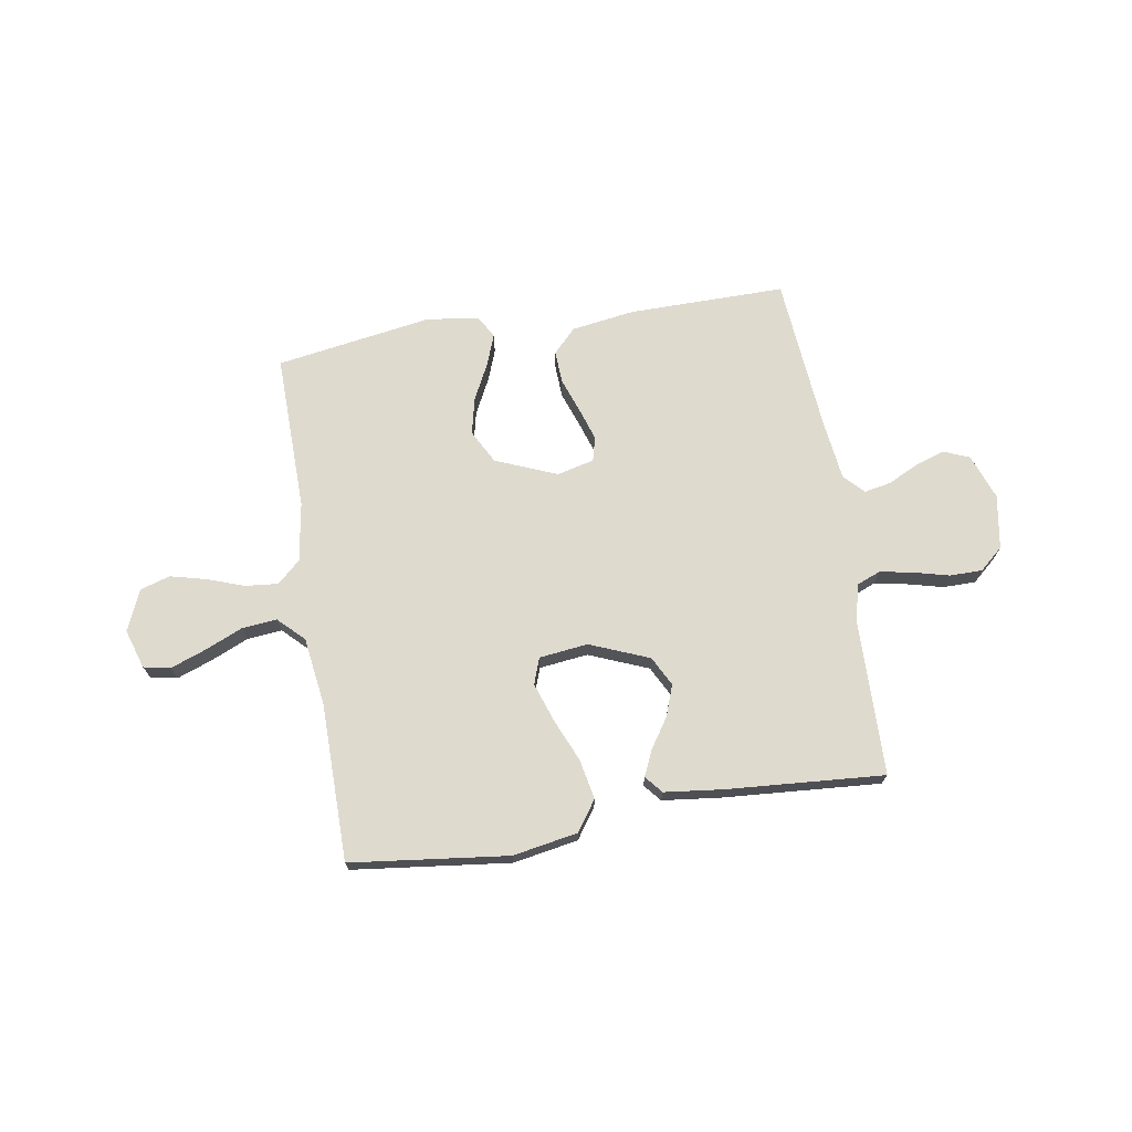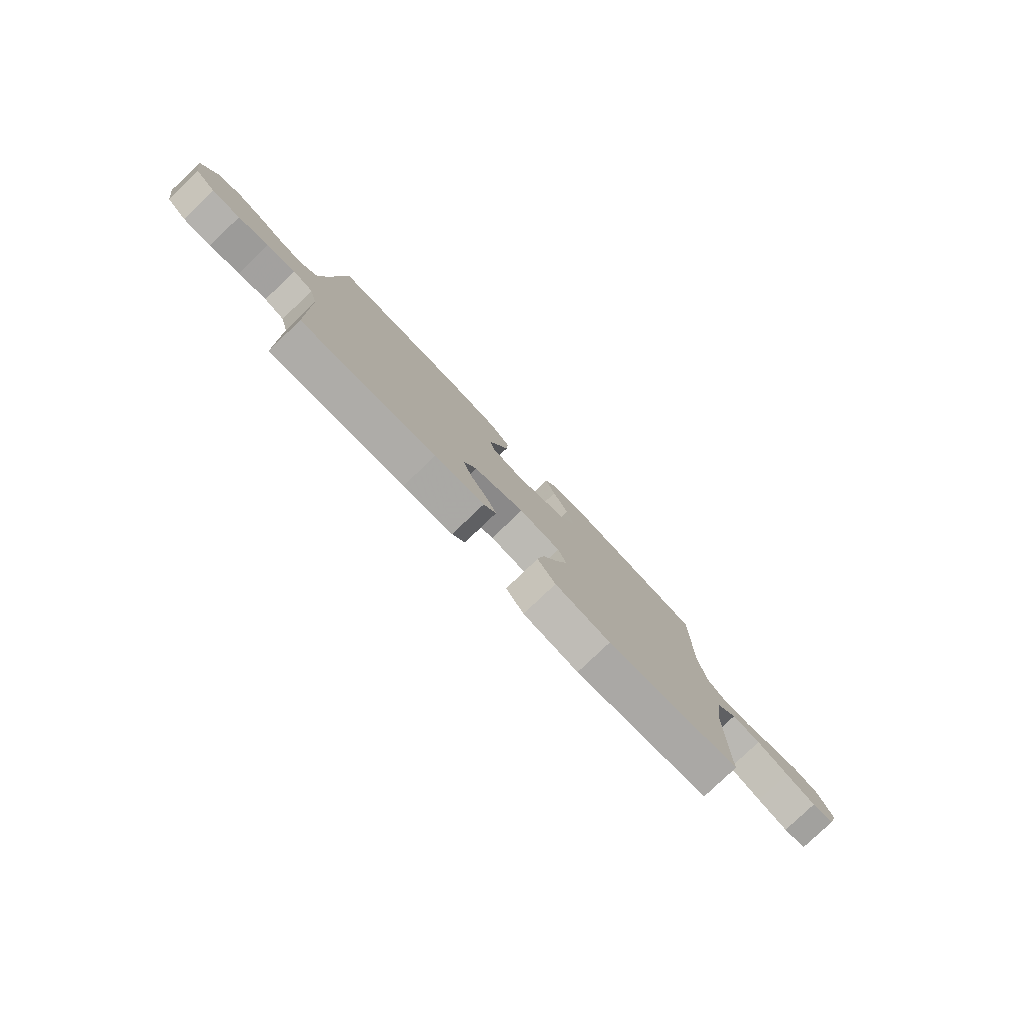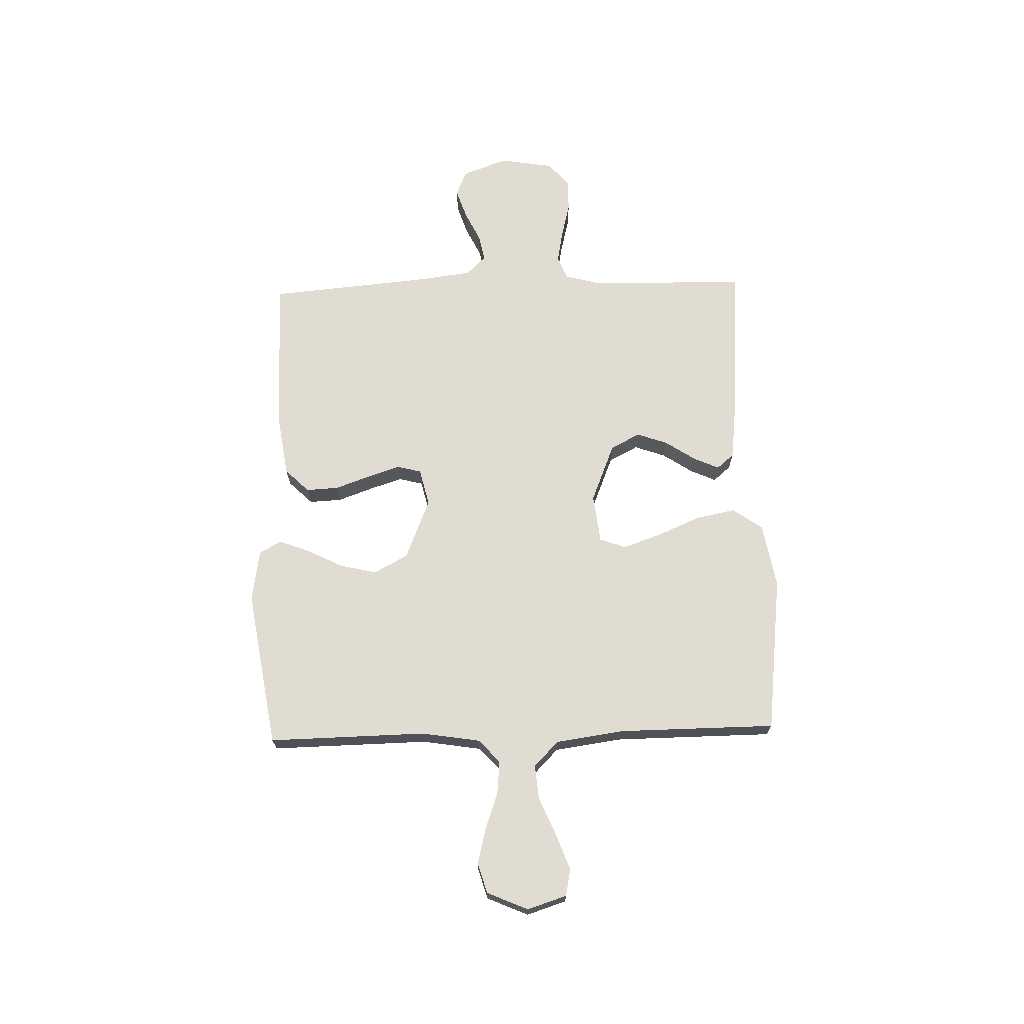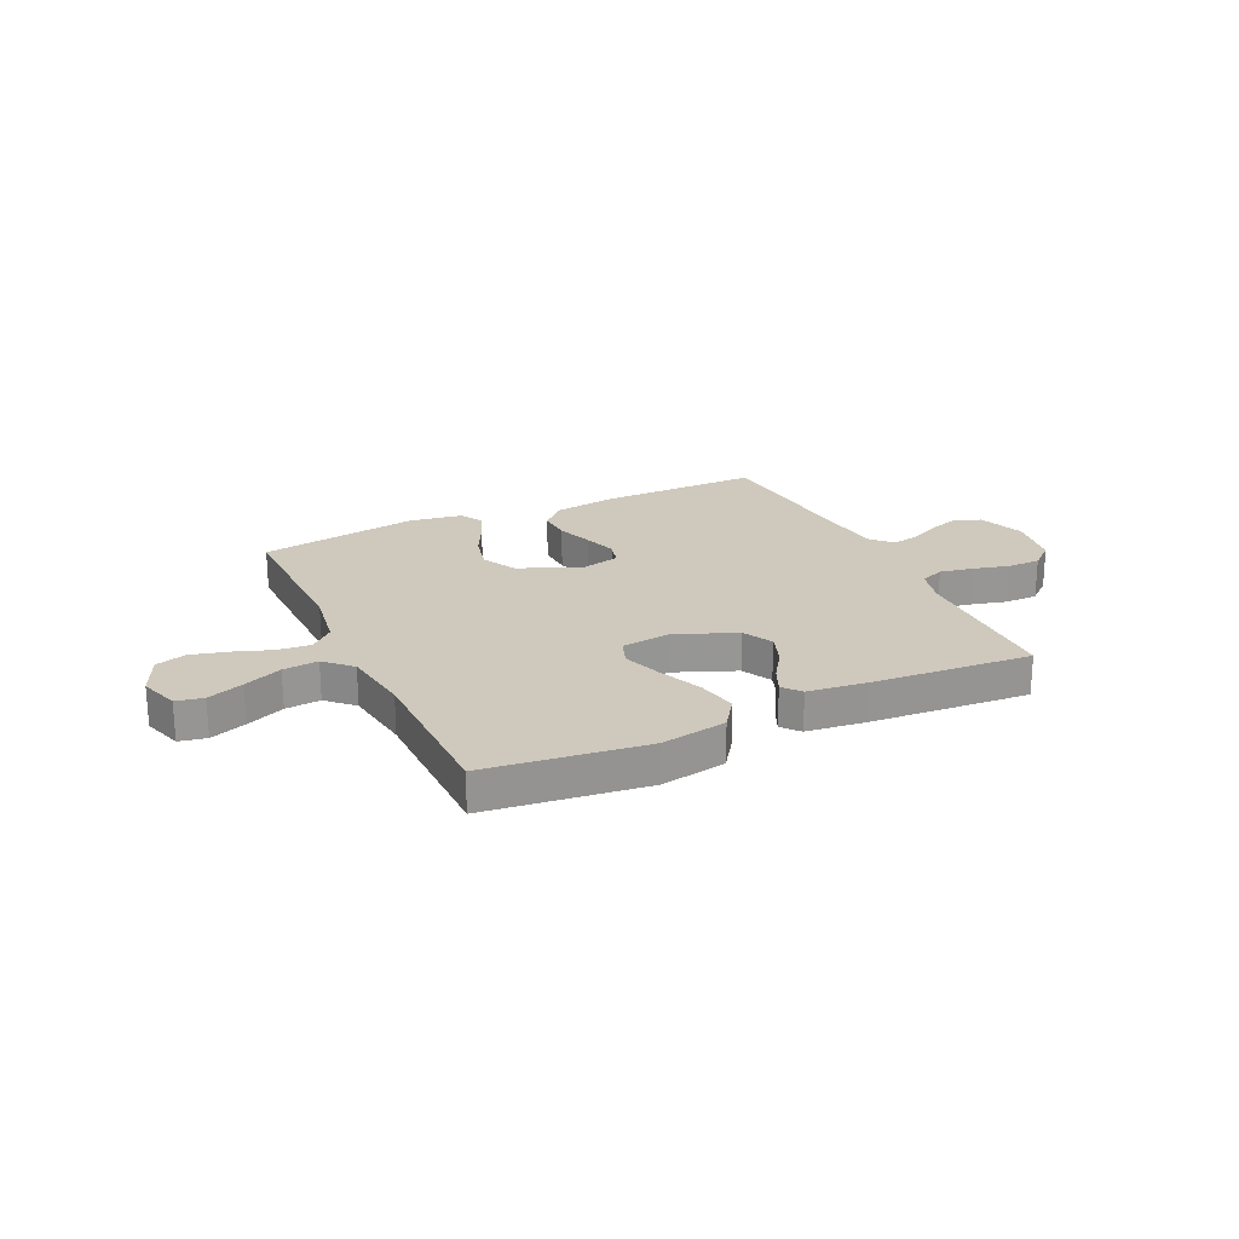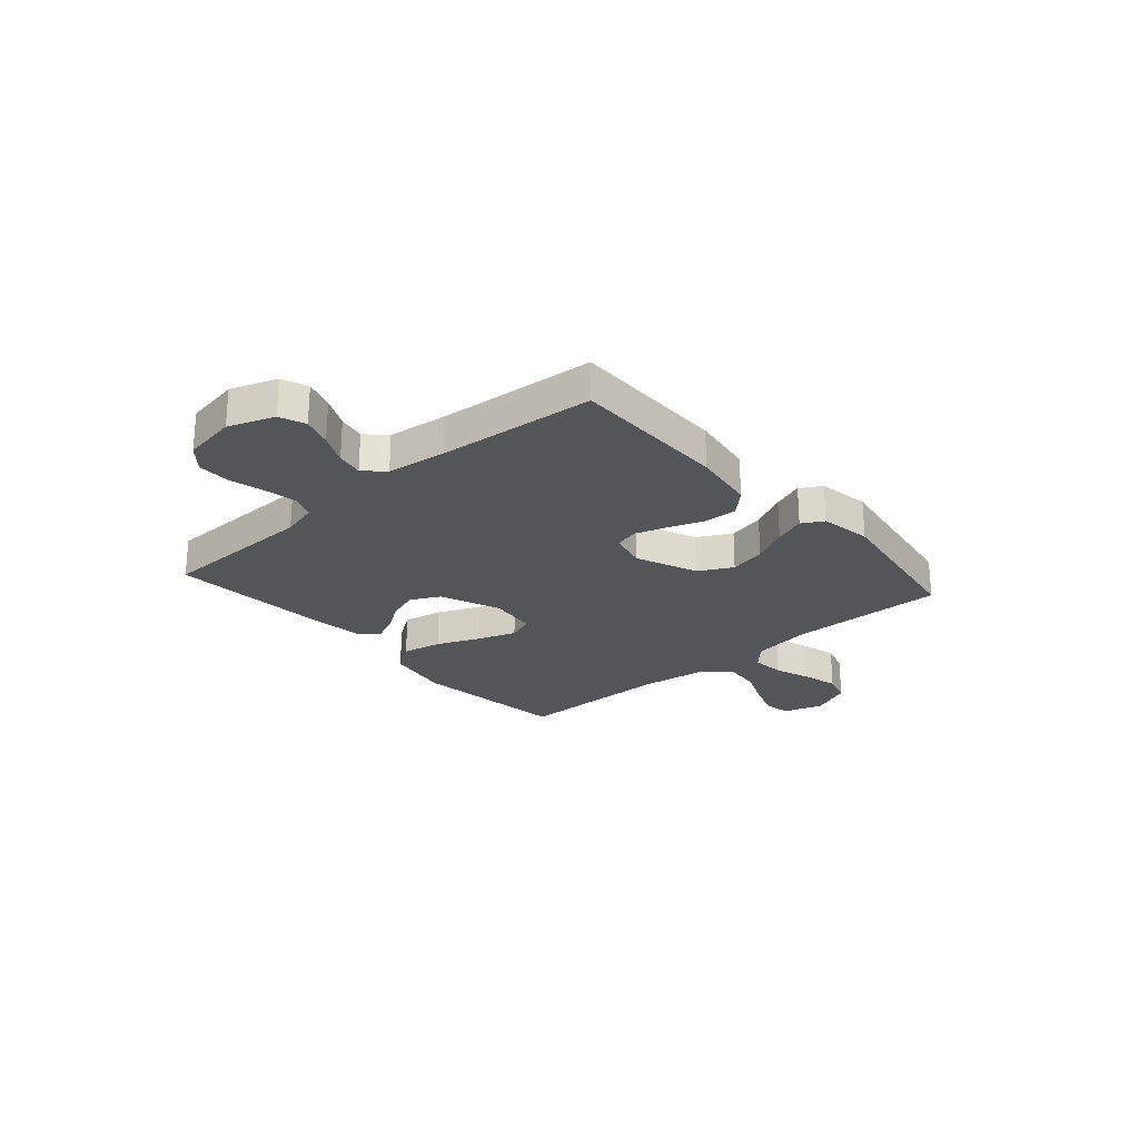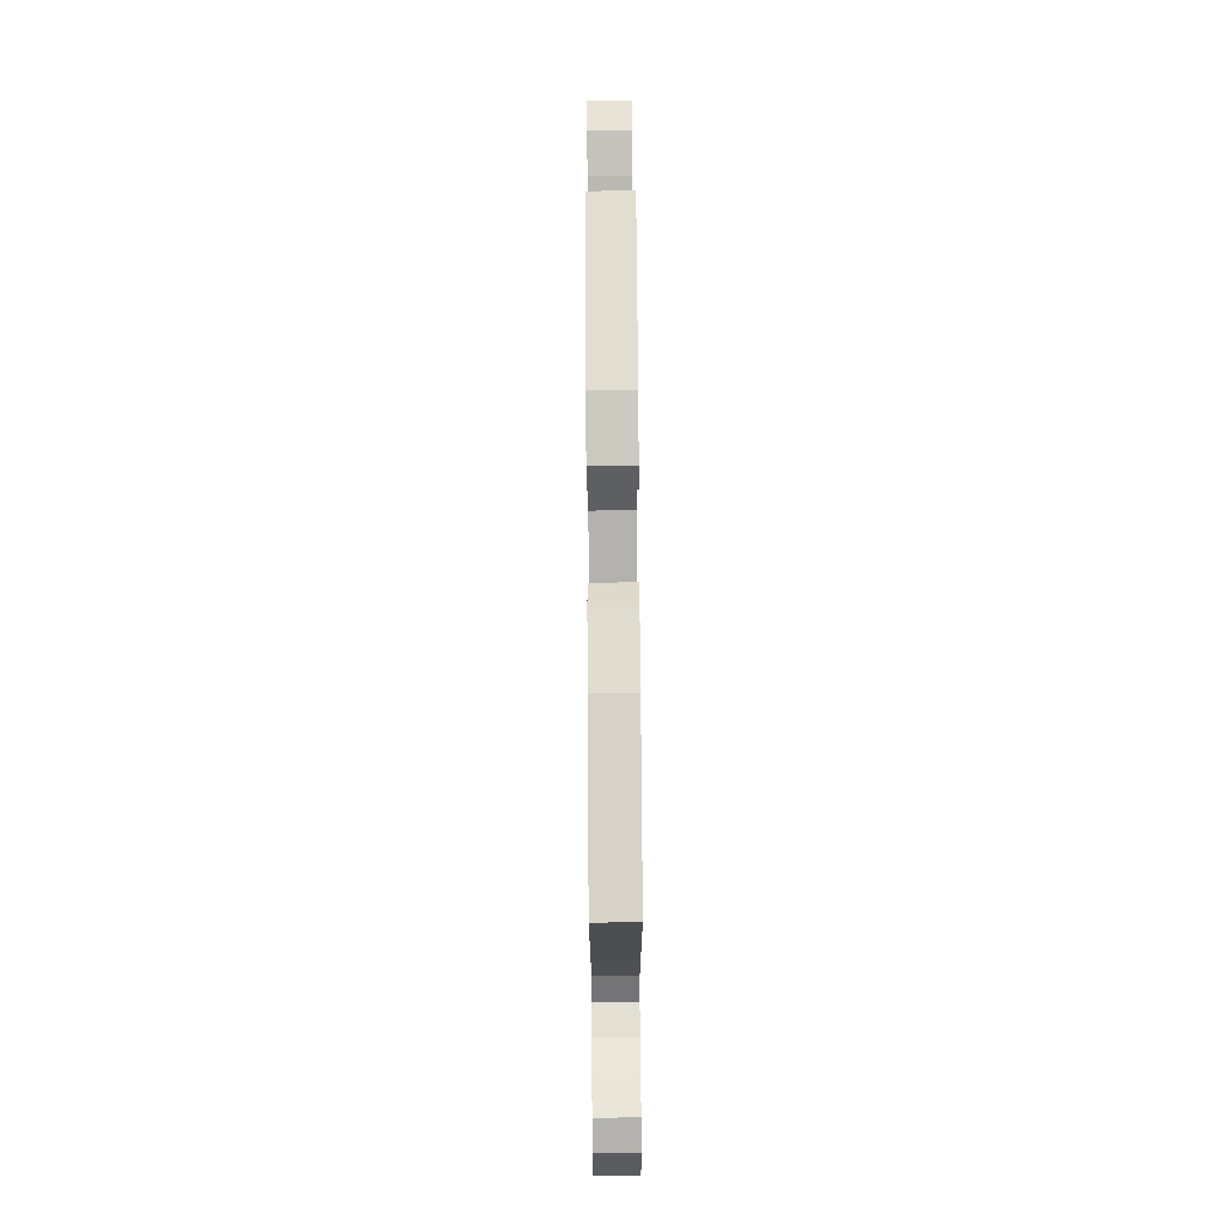
<metadata>
{"format":"obj","ext":"obj","renderer":"f3d","projection":"perspective","resolution":1024,"background":"white","views":[{"elev":71.1,"azim":170.7,"up":"+Y"},{"elev":-79.7,"azim":-46.3,"up":"+Z"},{"elev":69.3,"azim":88.3,"up":"+Y"},{"elev":22.5,"azim":154.8,"up":"+Y"},{"elev":-24.8,"azim":-48.8,"up":"+Y"},{"elev":78.0,"azim":-90.4,"up":"+Z"}]}
</metadata>
<code>
v -0.5 0.07 -0.5
v -0.506 0.07 -0.2
v -0.524 0.07 -0.131
v -0.569 0.07 -0.113
v -0.632 0.07 -0.125
v -0.699 0.07 -0.142
v -0.761 0.07 -0.142
v -0.806 0.07 -0.103
v -0.823 0.07 0
v -0.791 0.07 0.087
v -0.742 0.07 0.107
v -0.685 0.07 0.088
v -0.627 0.07 0.06
v -0.576 0.07 0.05
v -0.54 0.07 0.087
v -0.526 0.07 0.2
v -0.5 0.07 0.5
v -0.2 0.07 0.498
v -0.08 0.07 0.48
v -0.036 0.07 0.435
v -0.039 0.07 0.373
v -0.063 0.07 0.306
v -0.083 0.07 0.244
v -0.071 0.07 0.198
v 0 0.07 0.181
v 0.117 0.07 0.229
v 0.151 0.07 0.293
v 0.135 0.07 0.363
v 0.1 0.07 0.432
v 0.078 0.07 0.491
v 0.101 0.07 0.532
v 0.2 0.07 0.548
v 0.5 0.07 0.5
v 0.495 0.07 0.2
v 0.513 0.07 0.087
v 0.557 0.07 0.047
v 0.62 0.07 0.053
v 0.69 0.07 0.078
v 0.758 0.07 0.095
v 0.815 0.07 0.078
v 0.849 0.07 0
v 0.825 0.07 -0.075
v 0.774 0.07 -0.085
v 0.706 0.07 -0.06
v 0.634 0.07 -0.029
v 0.568 0.07 -0.023
v 0.52 0.07 -0.07
v 0.502 0.07 -0.2
v 0.5 0.07 -0.5
v 0.2 0.07 -0.536
v 0.076 0.07 -0.514
v 0.036 0.07 -0.457
v 0.051 0.07 -0.381
v 0.086 0.07 -0.299
v 0.111 0.07 -0.226
v 0.093 0.07 -0.176
v 0 0.07 -0.165
v -0.113 0.07 -0.211
v -0.142 0.07 -0.267
v -0.121 0.07 -0.326
v -0.083 0.07 -0.383
v -0.061 0.07 -0.432
v -0.089 0.07 -0.465
v -0.2 0.07 -0.478
v -0.5 0 -0.5
v -0.506 0 -0.2
v -0.524 0 -0.131
v -0.569 0 -0.113
v -0.632 0 -0.125
v -0.699 0 -0.142
v -0.761 0 -0.142
v -0.806 0 -0.103
v -0.823 0 0
v -0.791 0 0.087
v -0.742 0 0.107
v -0.685 0 0.088
v -0.627 0 0.06
v -0.576 0 0.05
v -0.54 0 0.087
v -0.526 0 0.2
v -0.5 0 0.5
v -0.2 0 0.498
v -0.08 0 0.48
v -0.036 0 0.435
v -0.039 0 0.373
v -0.063 0 0.306
v -0.083 0 0.244
v -0.071 0 0.198
v 0 0 0.181
v 0.117 0 0.229
v 0.151 0 0.293
v 0.135 0 0.363
v 0.1 0 0.432
v 0.078 0 0.491
v 0.101 0 0.532
v 0.2 0 0.548
v 0.5 0 0.5
v 0.495 0 0.2
v 0.513 0 0.087
v 0.557 0 0.047
v 0.62 0 0.053
v 0.69 0 0.078
v 0.758 0 0.095
v 0.815 0 0.078
v 0.849 0 0
v 0.825 0 -0.075
v 0.774 0 -0.085
v 0.706 0 -0.06
v 0.634 0 -0.029
v 0.568 0 -0.023
v 0.52 0 -0.07
v 0.502 0 -0.2
v 0.5 0 -0.5
v 0.2 0 -0.536
v 0.076 0 -0.514
v 0.036 0 -0.457
v 0.051 0 -0.381
v 0.086 0 -0.299
v 0.111 0 -0.226
v 0.093 0 -0.176
v 0 0 -0.165
v -0.113 0 -0.211
v -0.142 0 -0.267
v -0.121 0 -0.326
v -0.083 0 -0.383
v -0.061 0 -0.432
v -0.089 0 -0.465
v -0.2 0 -0.478
f 64 1 2
f 63 64 2
f 62 63 2
f 61 62 2
f 60 61 2
f 59 60 2 3
f 58 59 3 4
f 57 58 4
f 52 53 54
f 51 52 54
f 50 51 54
f 49 50 54
f 48 49 54
f 47 48 54 55
f 46 47 55 56
f 43 44 45
f 42 43 45
f 41 42 45
f 40 41 45
f 39 40 45
f 38 39 45
f 37 38 45
f 36 37 45 46
f 46 56 57
f 36 46 57
f 35 36 57
f 32 33 34
f 31 32 34
f 30 31 34
f 29 30 34
f 28 29 34
f 27 28 34 35
f 20 21 22
f 19 20 22
f 18 19 22
f 17 18 22
f 16 17 22
f 15 16 22 23
f 14 15 23 24
f 11 12 13
f 10 11 13
f 9 10 13
f 8 9 13
f 7 8 13
f 6 7 13
f 5 6 13
f 4 5 13 14
f 14 24 25
f 4 14 25
f 57 4 25
f 26 27 35 57
f 25 26 57
f 66 65 128
f 66 128 127
f 66 127 126
f 66 126 125
f 66 125 124
f 67 66 124 123
f 68 67 123 122
f 68 122 121
f 118 117 116
f 118 116 115
f 118 115 114
f 118 114 113
f 118 113 112
f 119 118 112 111
f 120 119 111 110
f 109 108 107
f 109 107 106
f 109 106 105
f 109 105 104
f 109 104 103
f 109 103 102
f 109 102 101
f 110 109 101 100
f 121 120 110
f 121 110 100
f 121 100 99
f 98 97 96
f 98 96 95
f 98 95 94
f 98 94 93
f 98 93 92
f 99 98 92 91
f 86 85 84
f 86 84 83
f 86 83 82
f 86 82 81
f 86 81 80
f 87 86 80 79
f 88 87 79 78
f 77 76 75
f 77 75 74
f 77 74 73
f 77 73 72
f 77 72 71
f 77 71 70
f 77 70 69
f 78 77 69 68
f 89 88 78
f 89 78 68
f 89 68 121
f 121 99 91 90
f 121 90 89
f 1 65 66 2
f 2 66 67 3
f 3 67 68 4
f 4 68 69 5
f 5 69 70 6
f 6 70 71 7
f 7 71 72 8
f 8 72 73 9
f 9 73 74 10
f 10 74 75 11
f 11 75 76 12
f 12 76 77 13
f 13 77 78 14
f 14 78 79 15
f 15 79 80 16
f 16 80 81 17
f 17 81 82 18
f 18 82 83 19
f 19 83 84 20
f 20 84 85 21
f 21 85 86 22
f 22 86 87 23
f 23 87 88 24
f 24 88 89 25
f 25 89 90 26
f 26 90 91 27
f 27 91 92 28
f 28 92 93 29
f 29 93 94 30
f 30 94 95 31
f 31 95 96 32
f 32 96 97 33
f 33 97 98 34
f 34 98 99 35
f 35 99 100 36
f 36 100 101 37
f 37 101 102 38
f 38 102 103 39
f 39 103 104 40
f 40 104 105 41
f 41 105 106 42
f 42 106 107 43
f 43 107 108 44
f 44 108 109 45
f 45 109 110 46
f 46 110 111 47
f 47 111 112 48
f 48 112 113 49
f 49 113 114 50
f 50 114 115 51
f 51 115 116 52
f 52 116 117 53
f 53 117 118 54
f 54 118 119 55
f 55 119 120 56
f 56 120 121 57
f 57 121 122 58
f 58 122 123 59
f 59 123 124 60
f 60 124 125 61
f 61 125 126 62
f 62 126 127 63
f 63 127 128 64
f 64 128 65 1

</code>
